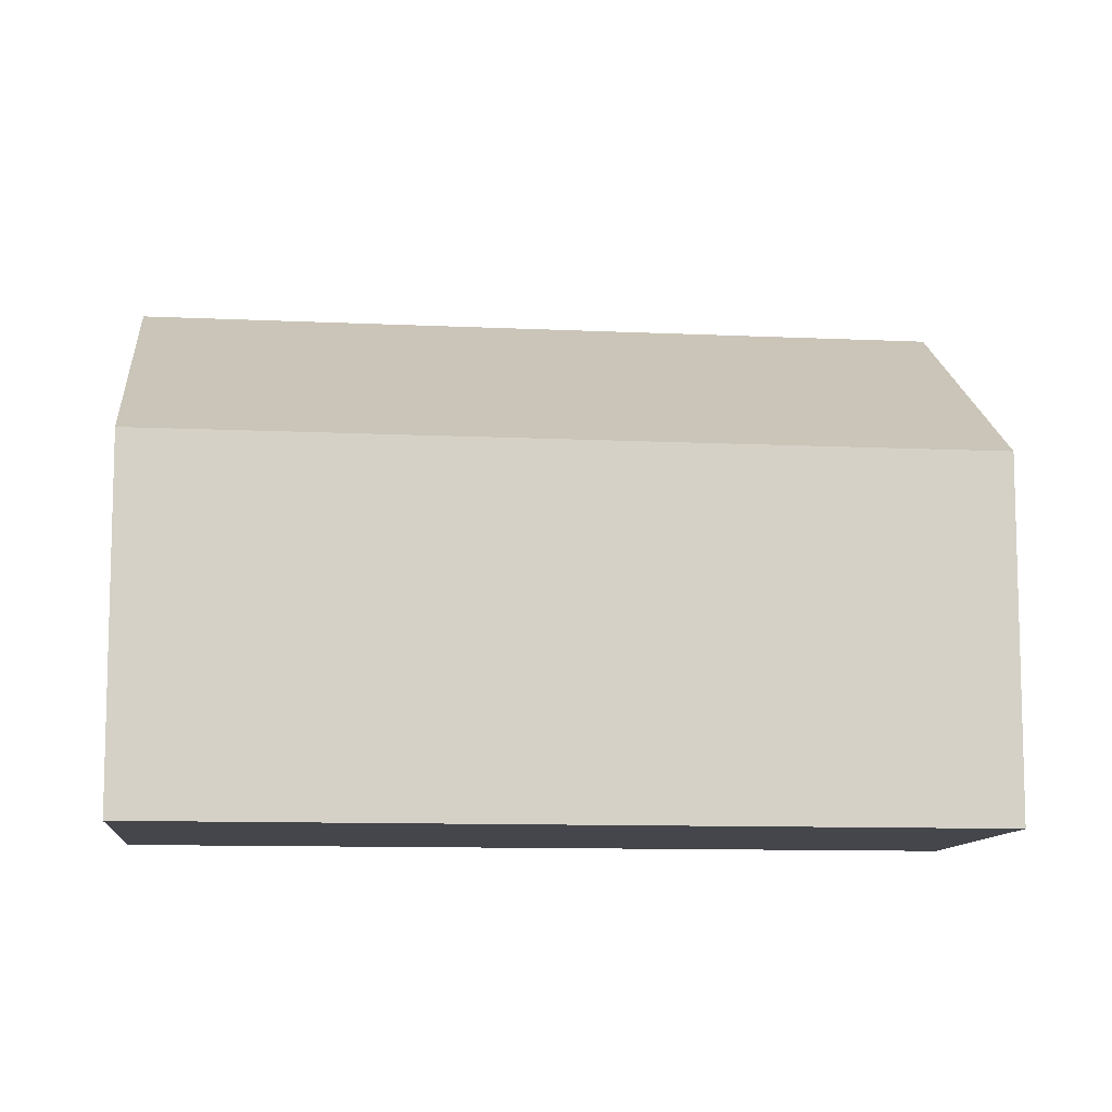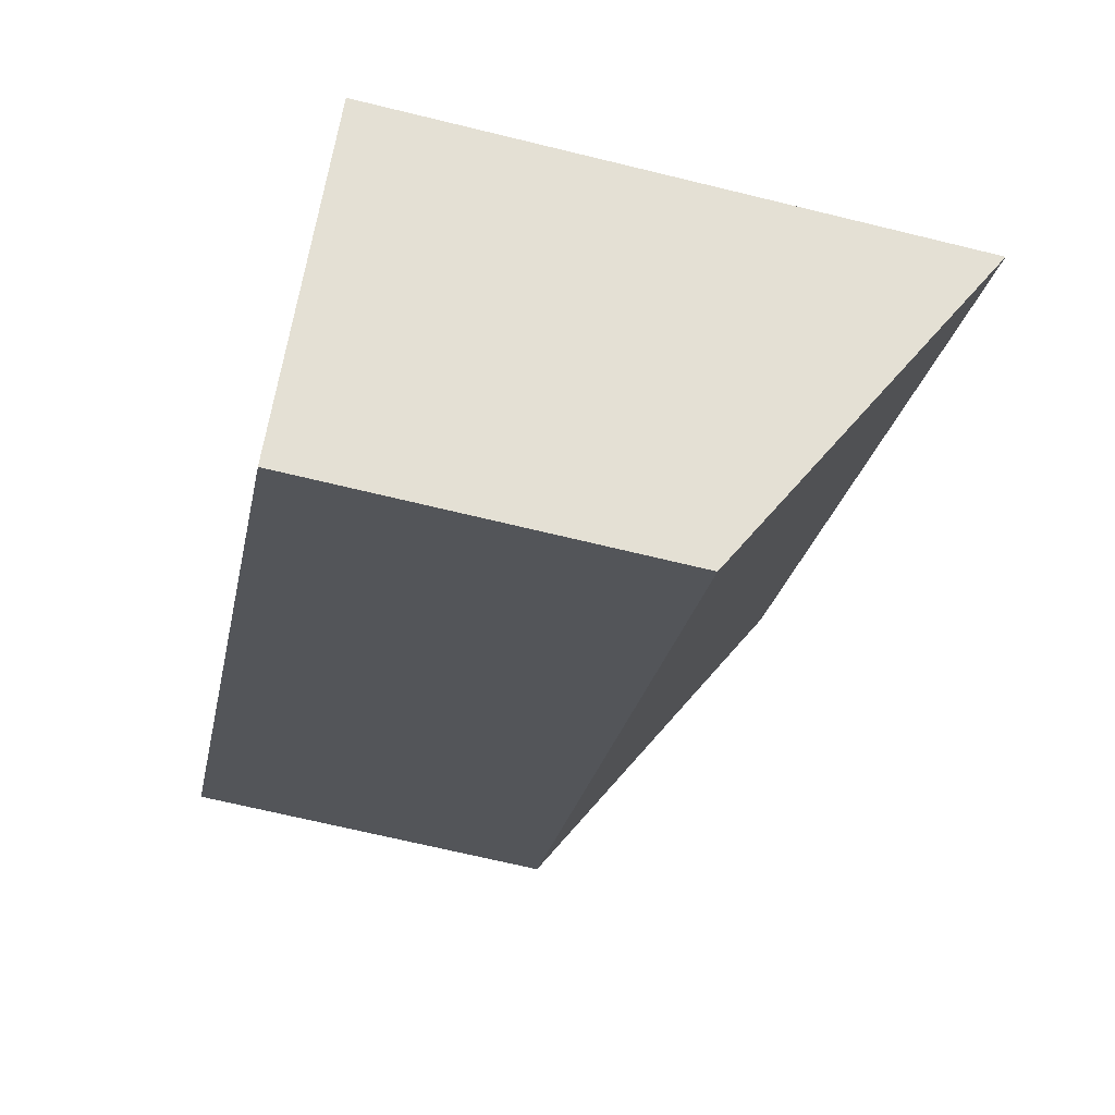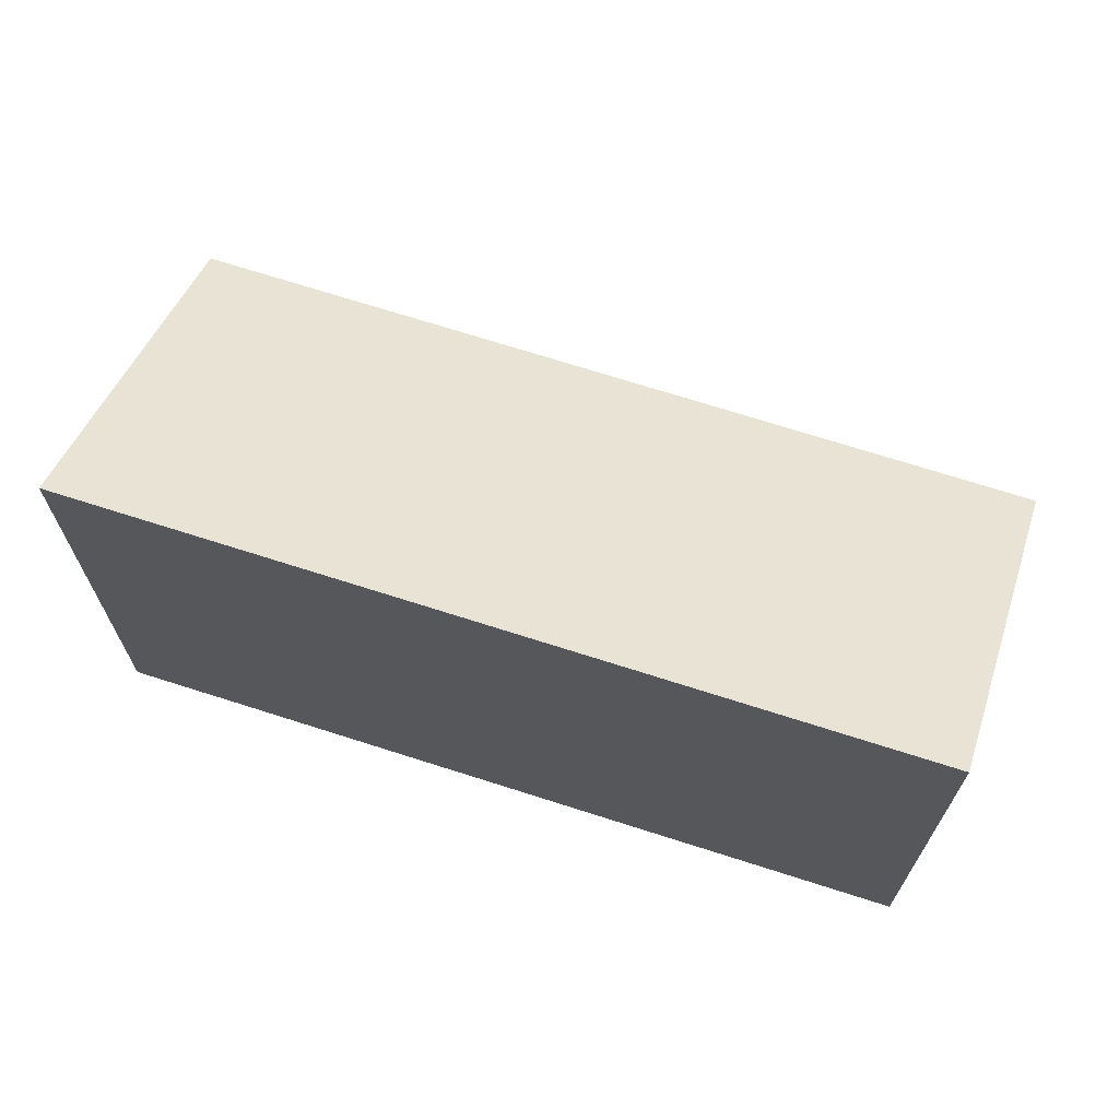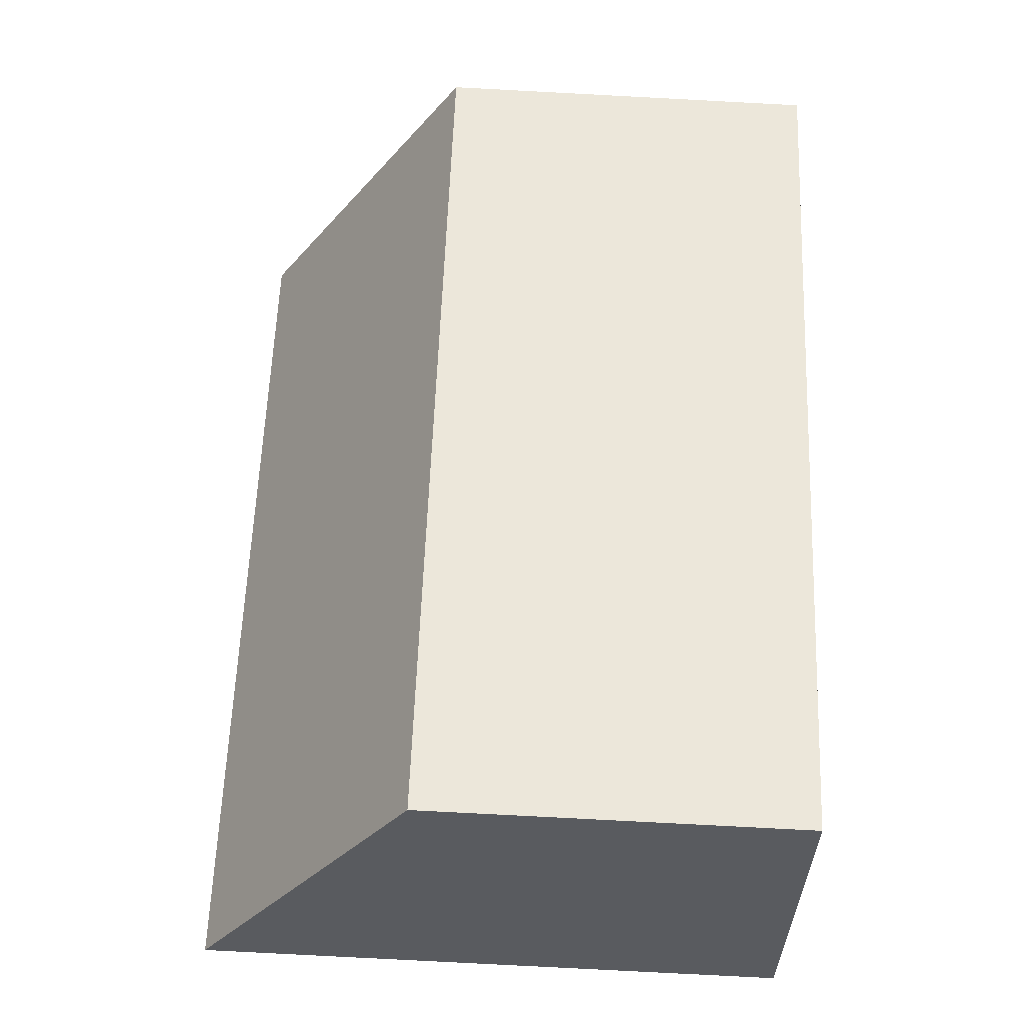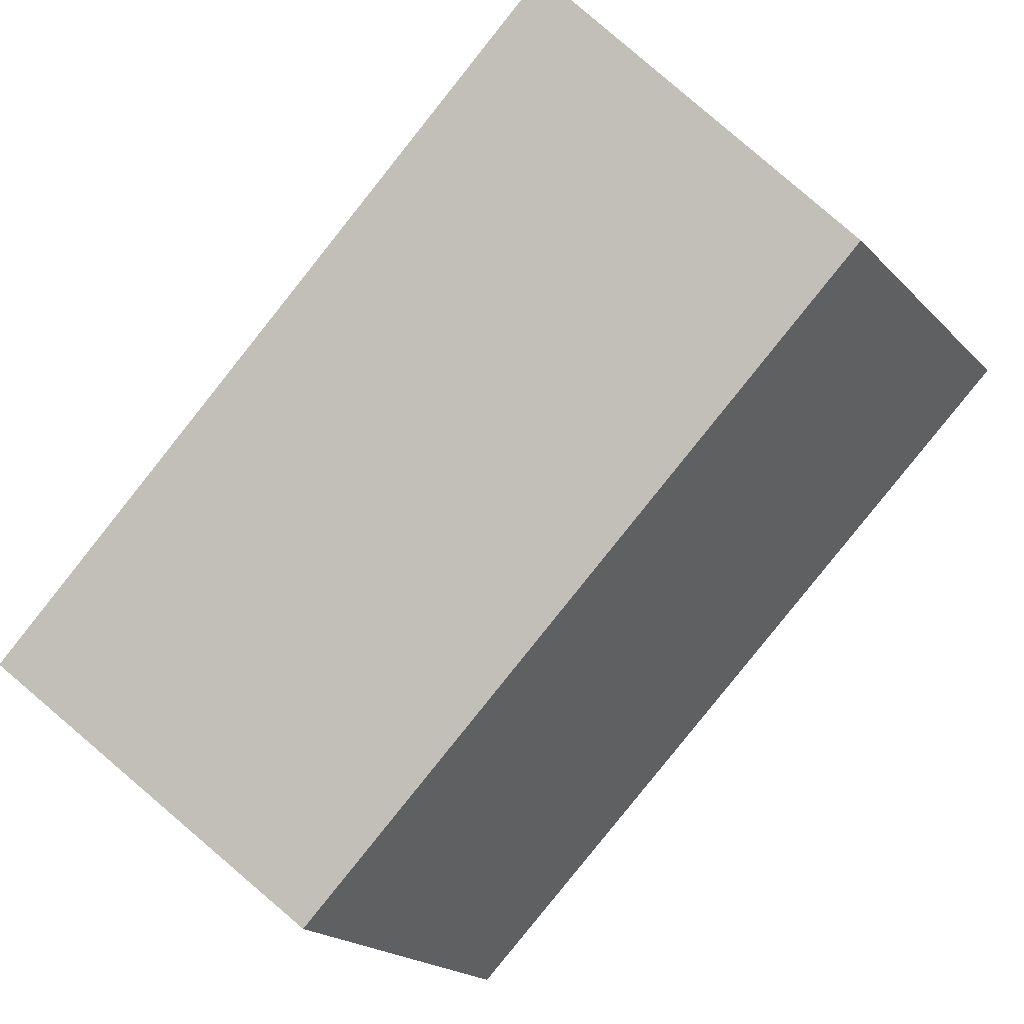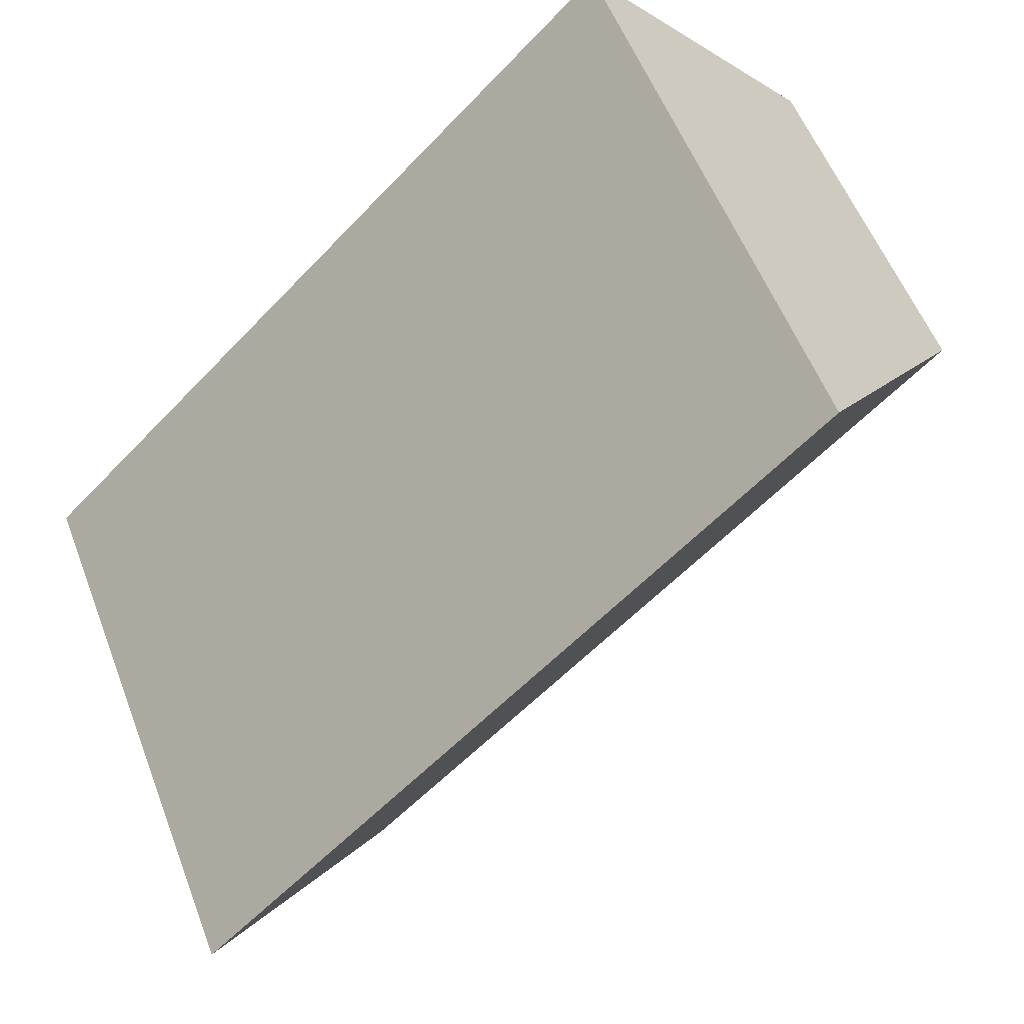
<metadata>
{"format":"obj","ext":"obj","renderer":"f3d","projection":"perspective","resolution":1024,"background":"white","views":[{"elev":-10.1,"azim":-142.6,"up":"+Y"},{"elev":-67.6,"azim":76.2,"up":"+Z"},{"elev":70.6,"azim":62.2,"up":"+Y"},{"elev":-79.2,"azim":-93.0,"up":"+Z"},{"elev":-19.5,"azim":-150.9,"up":"+Z"},{"elev":54.8,"azim":159.4,"up":"+Z"}]}
</metadata>
<code>
v  0 2.864 1.754e-16
v  6.669 4.442 -2.748
v  4.819 2.864 -4.726
v  1.85 4.442 1.978
v  4.819 2.894e-16 -4.726
v  0 0 0
v  1.85 -1.211e-16 1.978
v  6.669 1.683e-16 -2.748
g defaultobject
f 1 2 3
f 2 1 4
f 5 1 3
f 1 5 6
f 1 7 4
f 7 1 6
f 7 2 4
f 2 7 8
f 8 3 2
f 3 8 5
f 8 6 5
f 6 8 7

</code>
